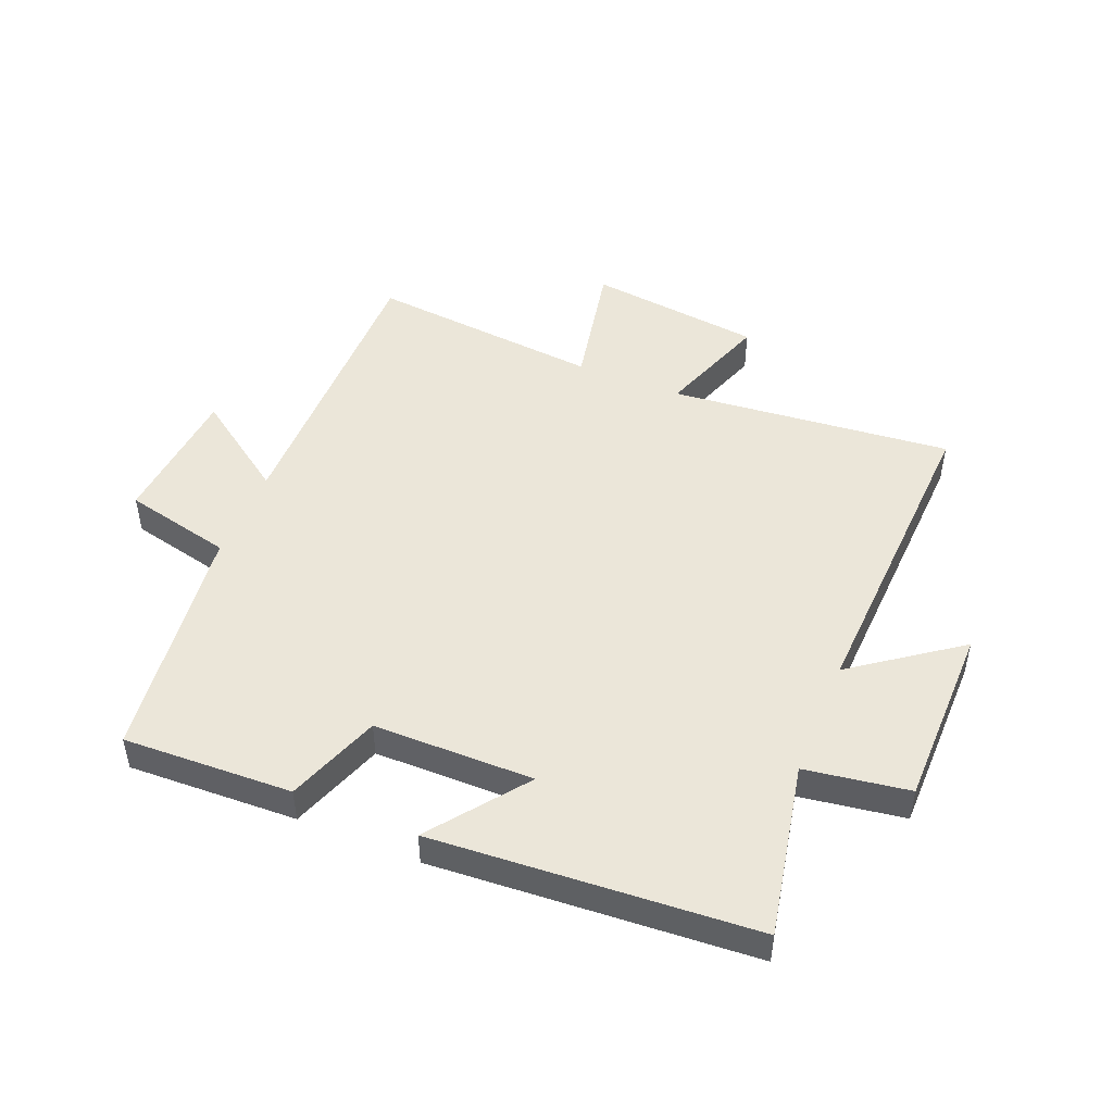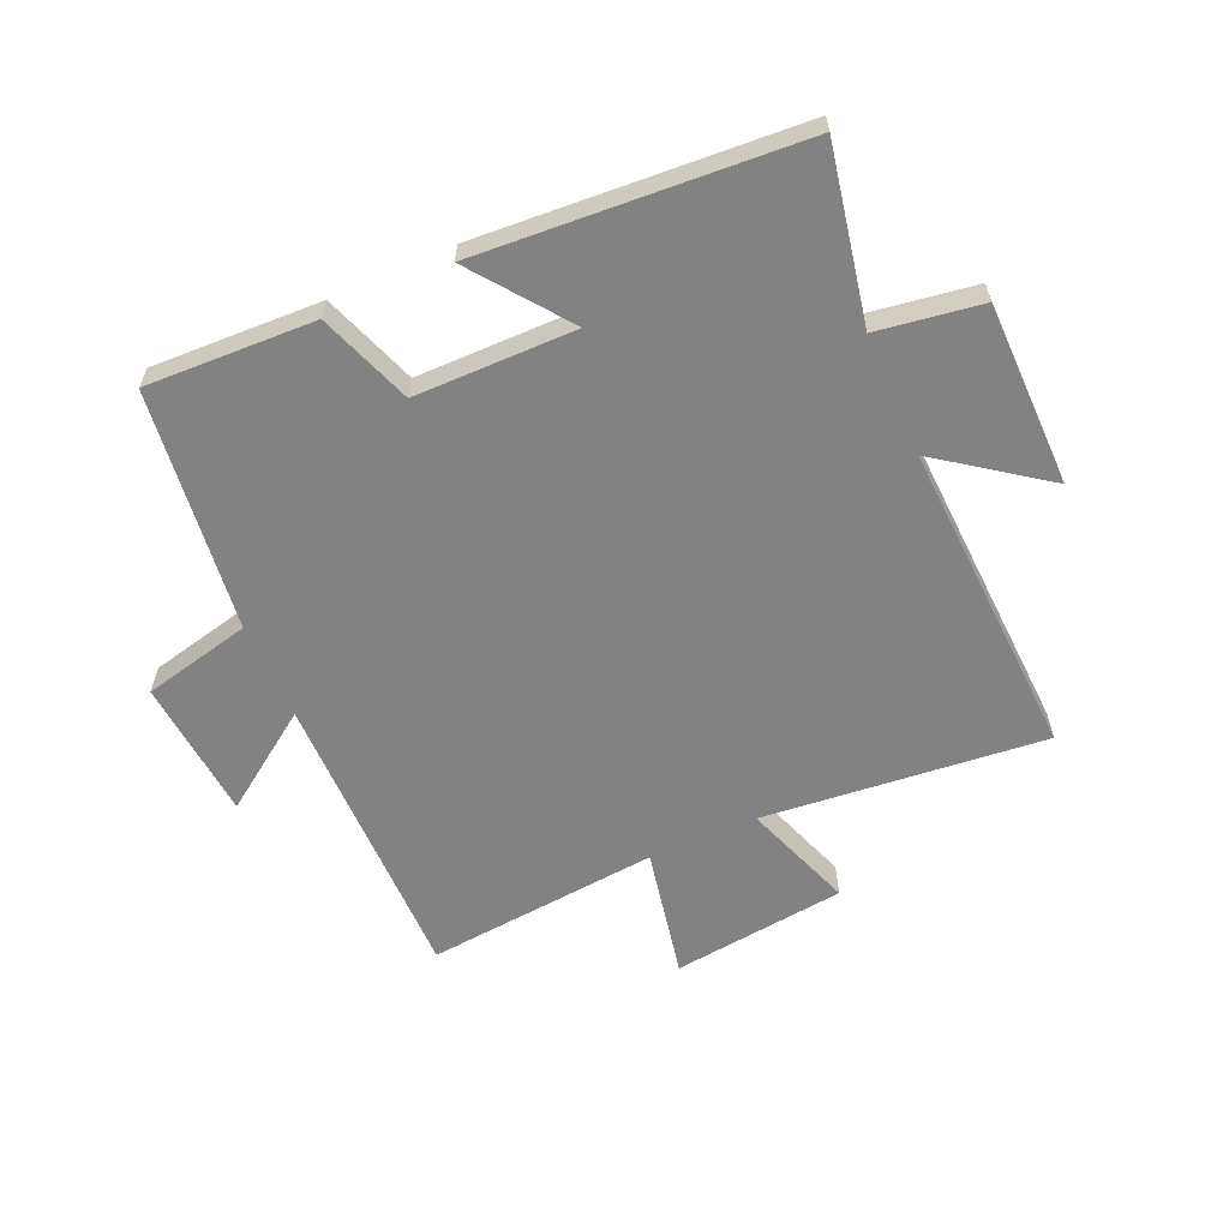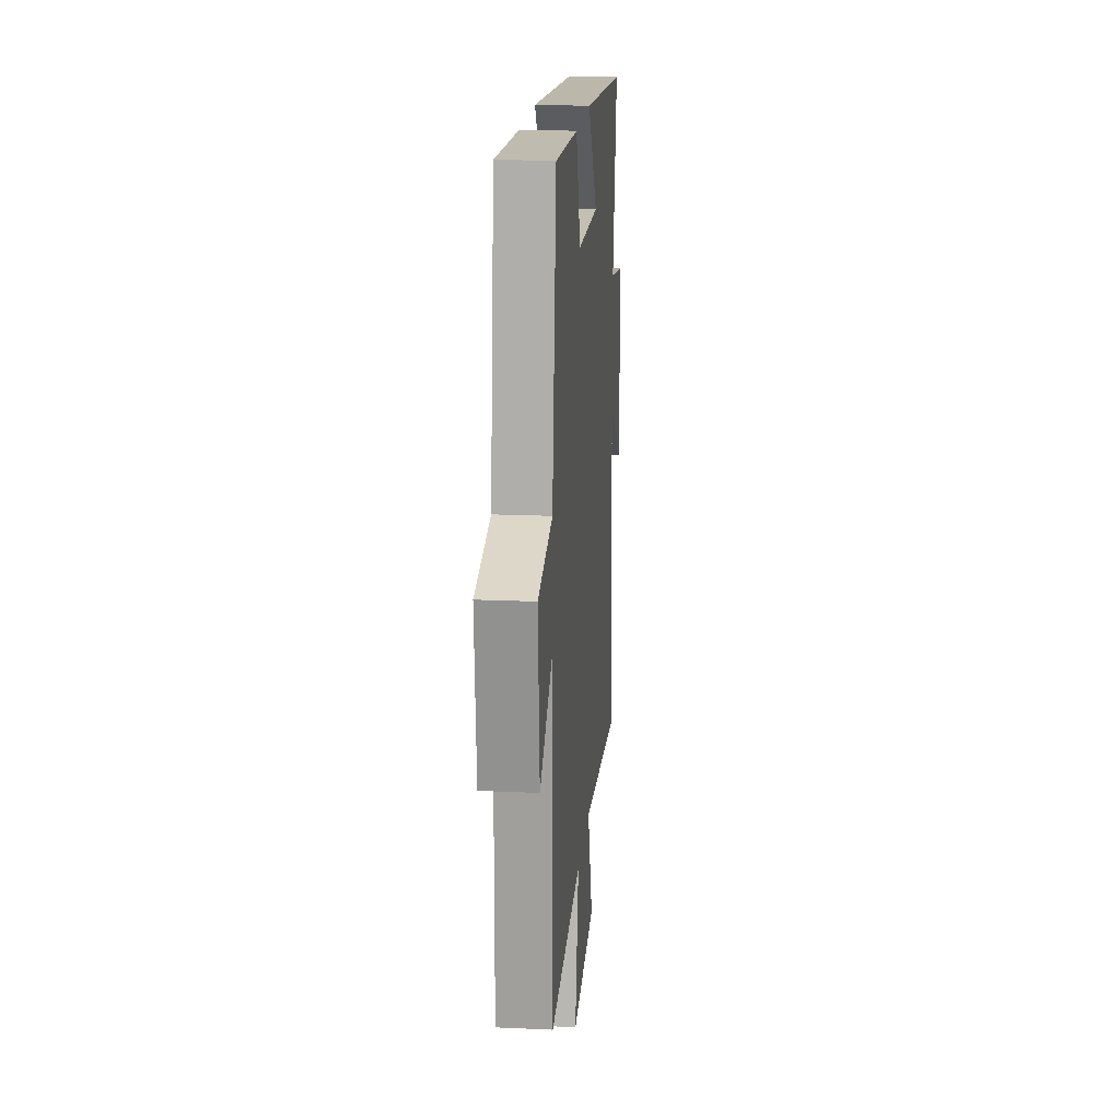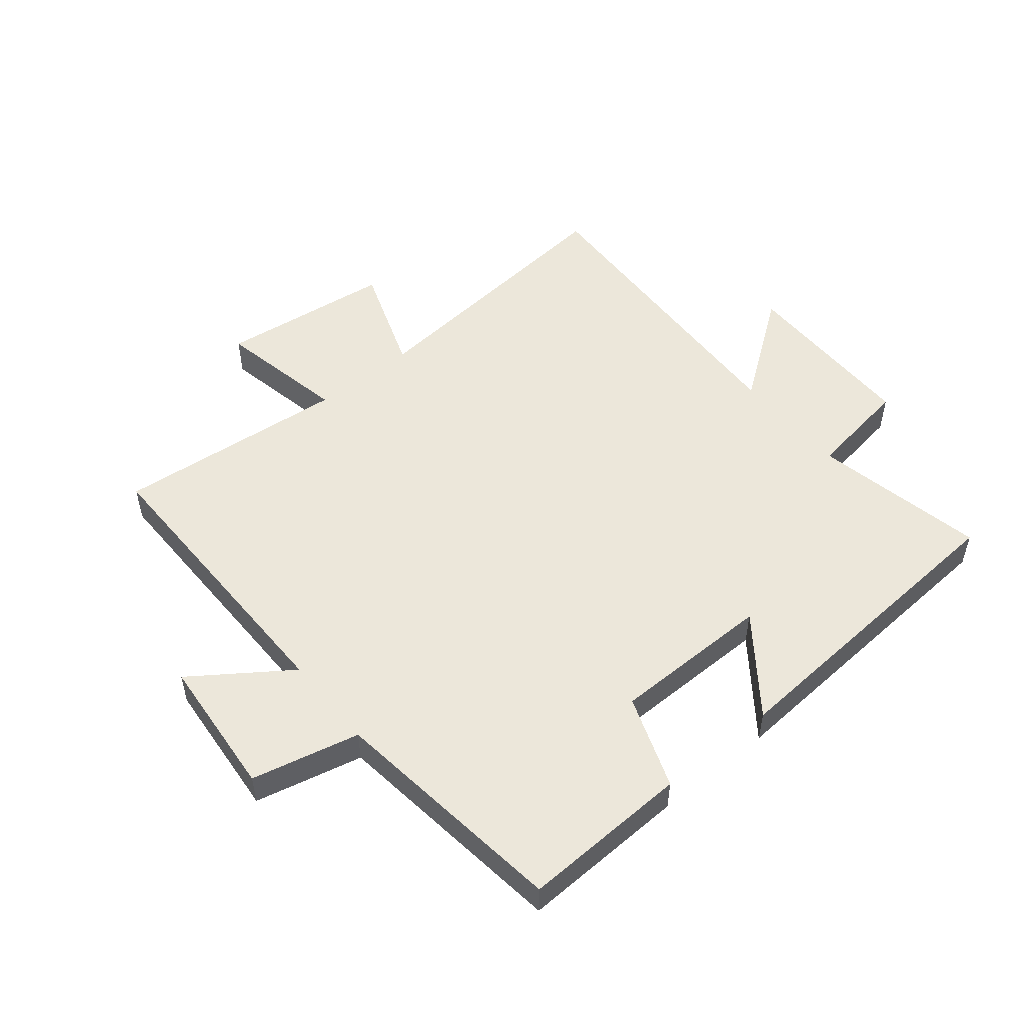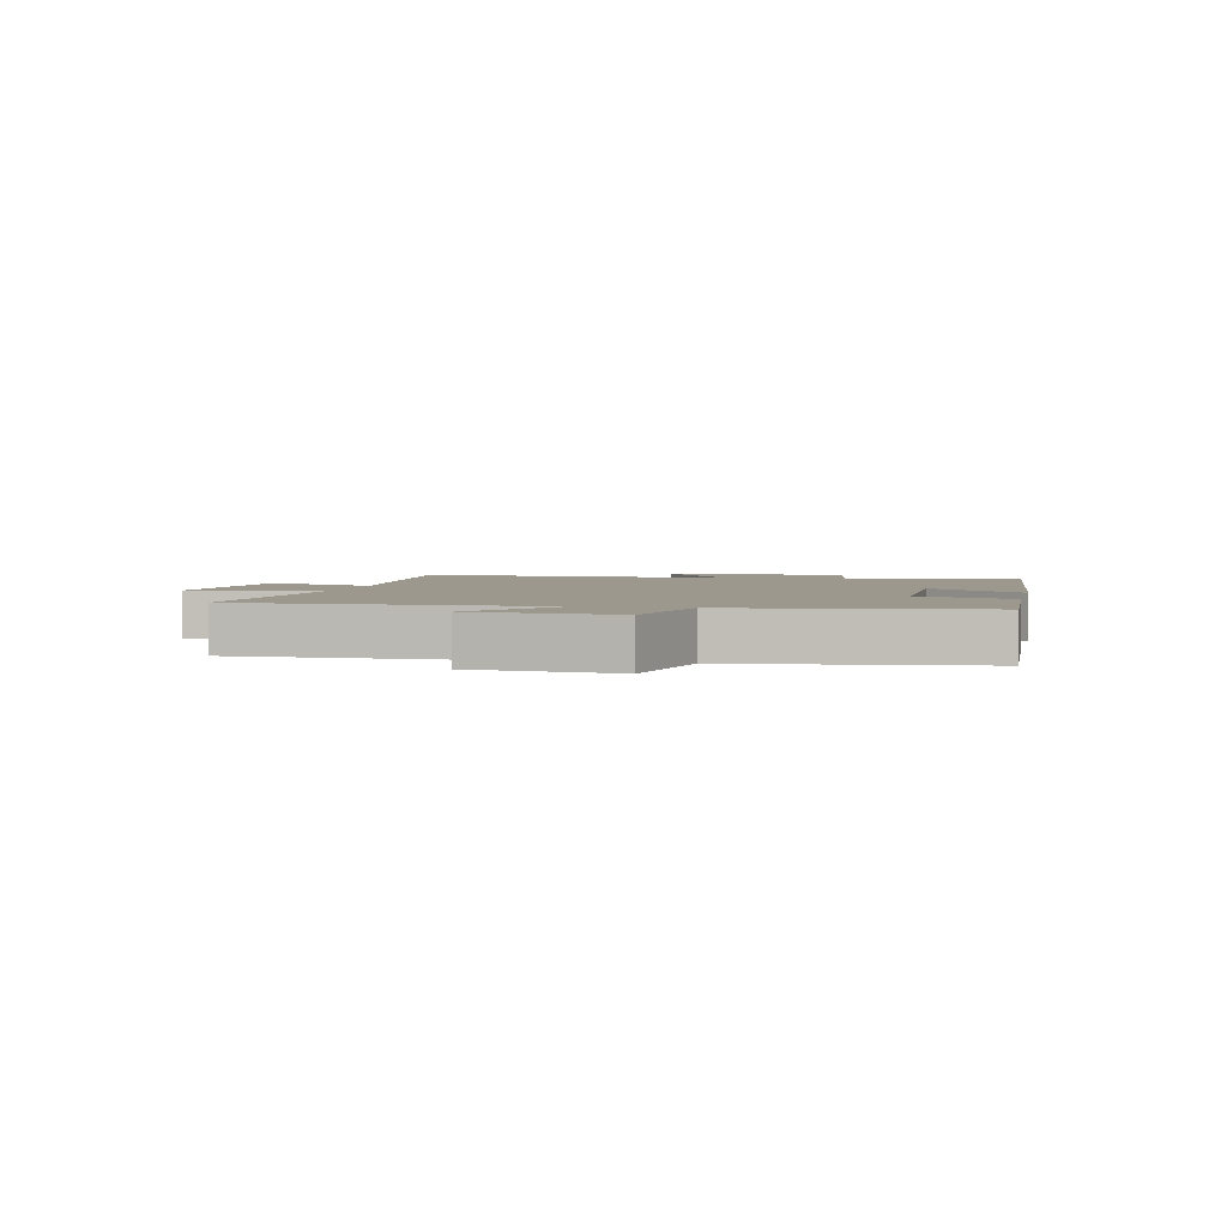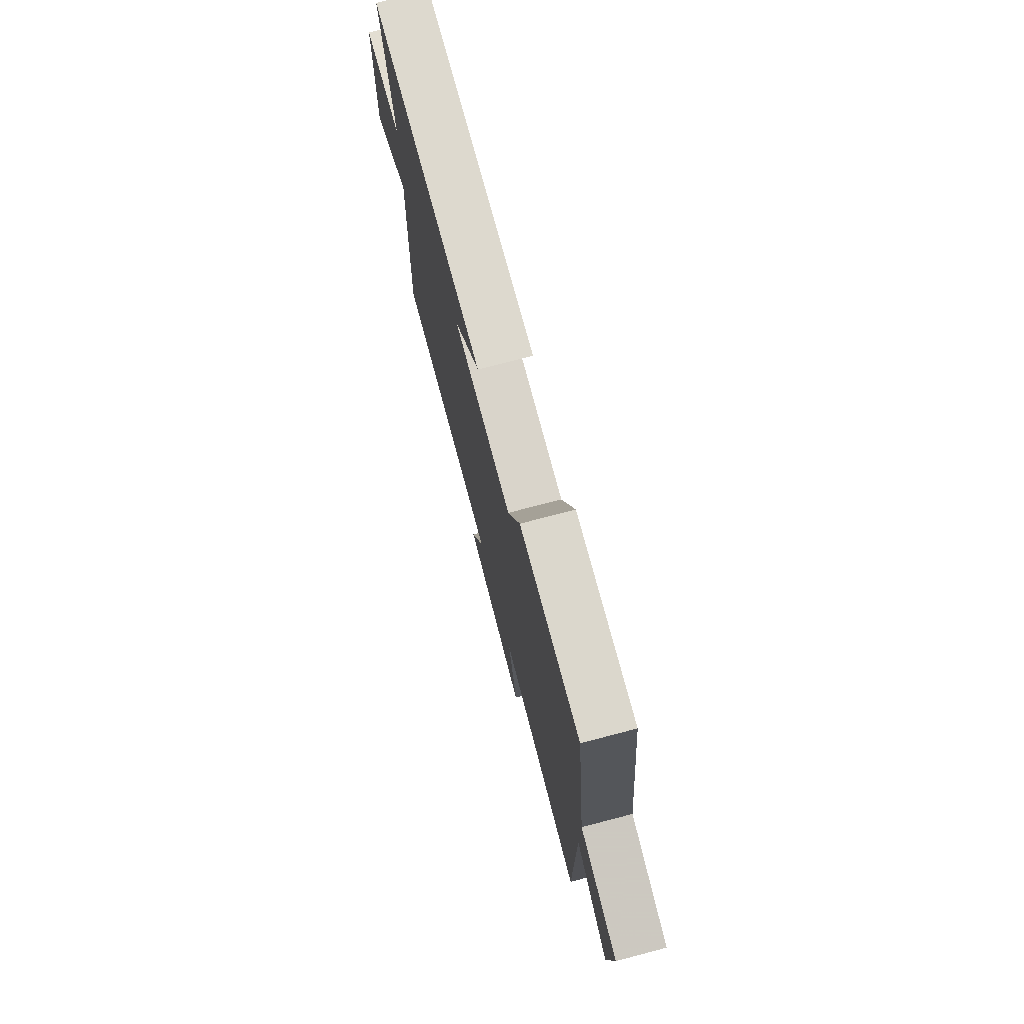
<metadata>
{"format":"obj","ext":"obj","renderer":"f3d","projection":"perspective","resolution":1024,"background":"white","views":[{"elev":48.3,"azim":22.3,"up":"+Y"},{"elev":-60.7,"azim":23.9,"up":"+Y"},{"elev":18.3,"azim":-85.0,"up":"+Z"},{"elev":51.7,"azim":-39.3,"up":"+Y"},{"elev":3.0,"azim":-77.5,"up":"+Y"},{"elev":75.2,"azim":-104.7,"up":"+Z"}]}
</metadata>
<code>
v 0.557 0.07 0.464
v 0.5 0.07 0.179
v 0.671 0.07 0.153
v 0.673 0.07 -0.149
v 0.5 0.07 -0.023
v 0.523 0.07 -0.546
v 0.059 0.07 -0.5
v 0.124 0.07 -0.682
v -0.162 0.07 -0.716
v -0.119 0.07 -0.5
v -0.503 0.07 -0.536
v -0.5 0.07 -0.047
v -0.658 0.07 -0.158
v -0.678 0.07 0.074
v -0.5 0.07 0.115
v -0.451 0.07 0.511
v -0.173 0.07 0.5
v -0.117 0.07 0.346
v 0.147 0.07 0.344
v 0.029 0.07 0.5
v 0.557 0 0.464
v 0.5 0 0.179
v 0.671 0 0.153
v 0.673 0 -0.149
v 0.5 0 -0.023
v 0.523 0 -0.546
v 0.059 0 -0.5
v 0.124 0 -0.682
v -0.162 0 -0.716
v -0.119 0 -0.5
v -0.503 0 -0.536
v -0.5 0 -0.047
v -0.658 0 -0.158
v -0.678 0 0.074
v -0.5 0 0.115
v -0.451 0 0.511
v -0.173 0 0.5
v -0.117 0 0.346
v 0.147 0 0.344
v 0.029 0 0.5
f 19 20 1 2
f 18 19 2
f 15 16 17 18
f 15 18 2
f 12 13 14 15
f 12 15 2 3
f 10 11 12 3
f 7 8 9 10
f 5 6 7
f 5 7 10
f 3 4 5
f 3 5 10
f 22 21 40 39
f 22 39 38
f 38 37 36 35
f 22 38 35
f 35 34 33 32
f 23 22 35 32
f 23 32 31 30
f 30 29 28 27
f 27 26 25
f 30 27 25
f 25 24 23
f 30 25 23
f 1 21 22 2
f 2 22 23 3
f 3 23 24 4
f 4 24 25 5
f 5 25 26 6
f 6 26 27 7
f 7 27 28 8
f 8 28 29 9
f 9 29 30 10
f 10 30 31 11
f 11 31 32 12
f 12 32 33 13
f 13 33 34 14
f 14 34 35 15
f 15 35 36 16
f 16 36 37 17
f 17 37 38 18
f 18 38 39 19
f 19 39 40 20
f 20 40 21 1

</code>
